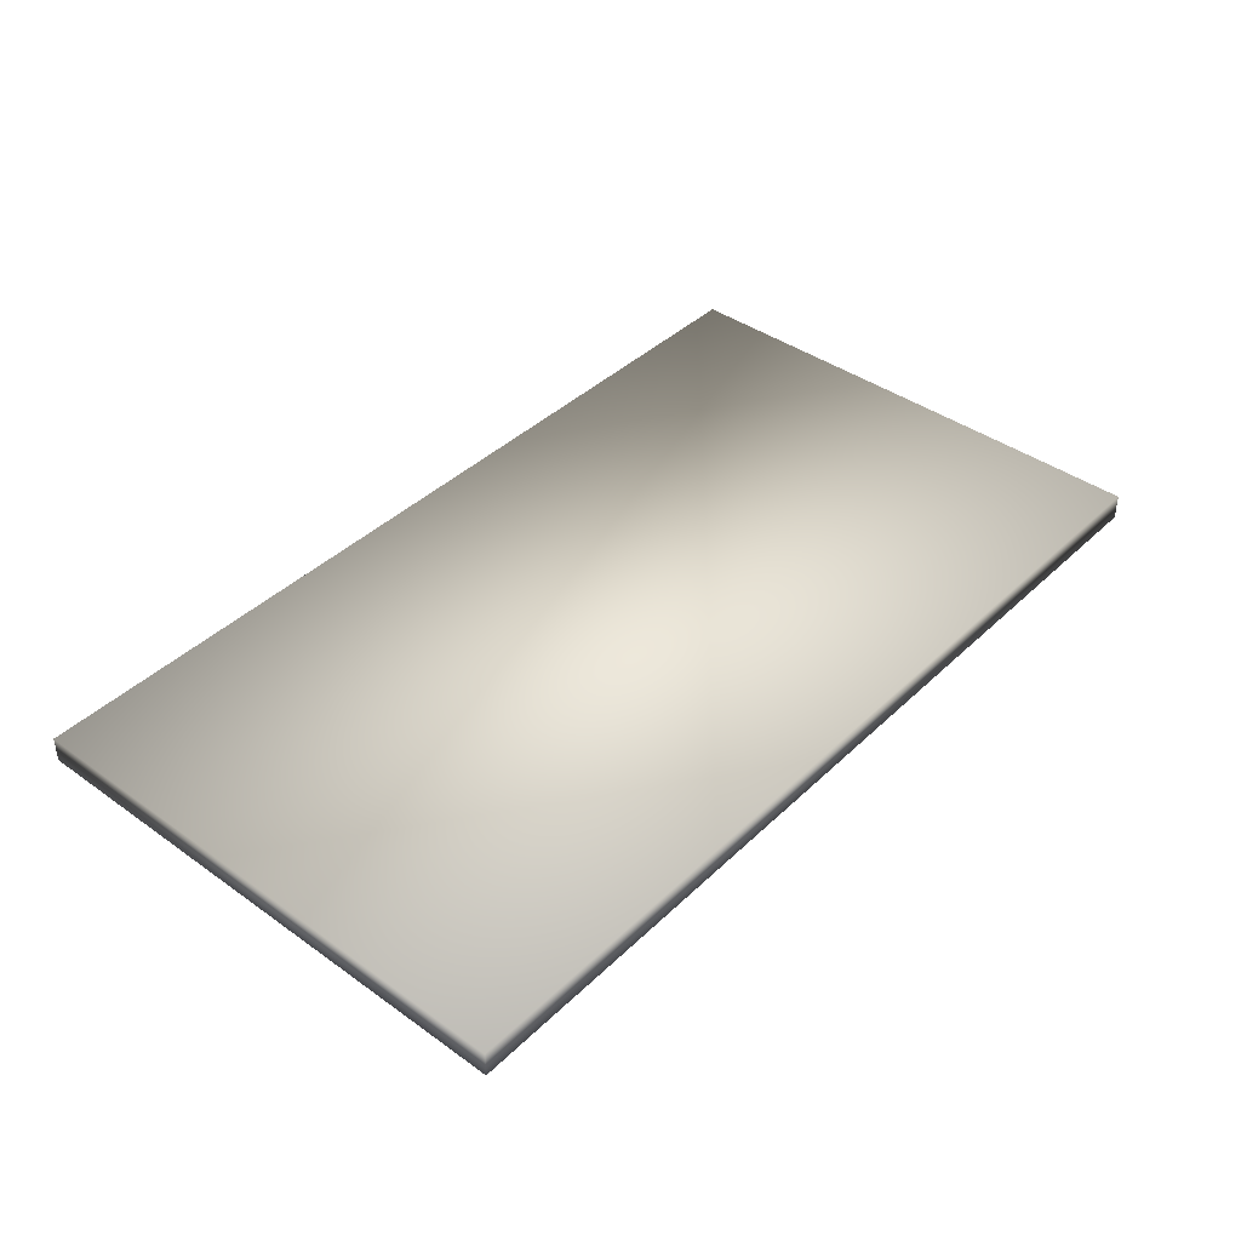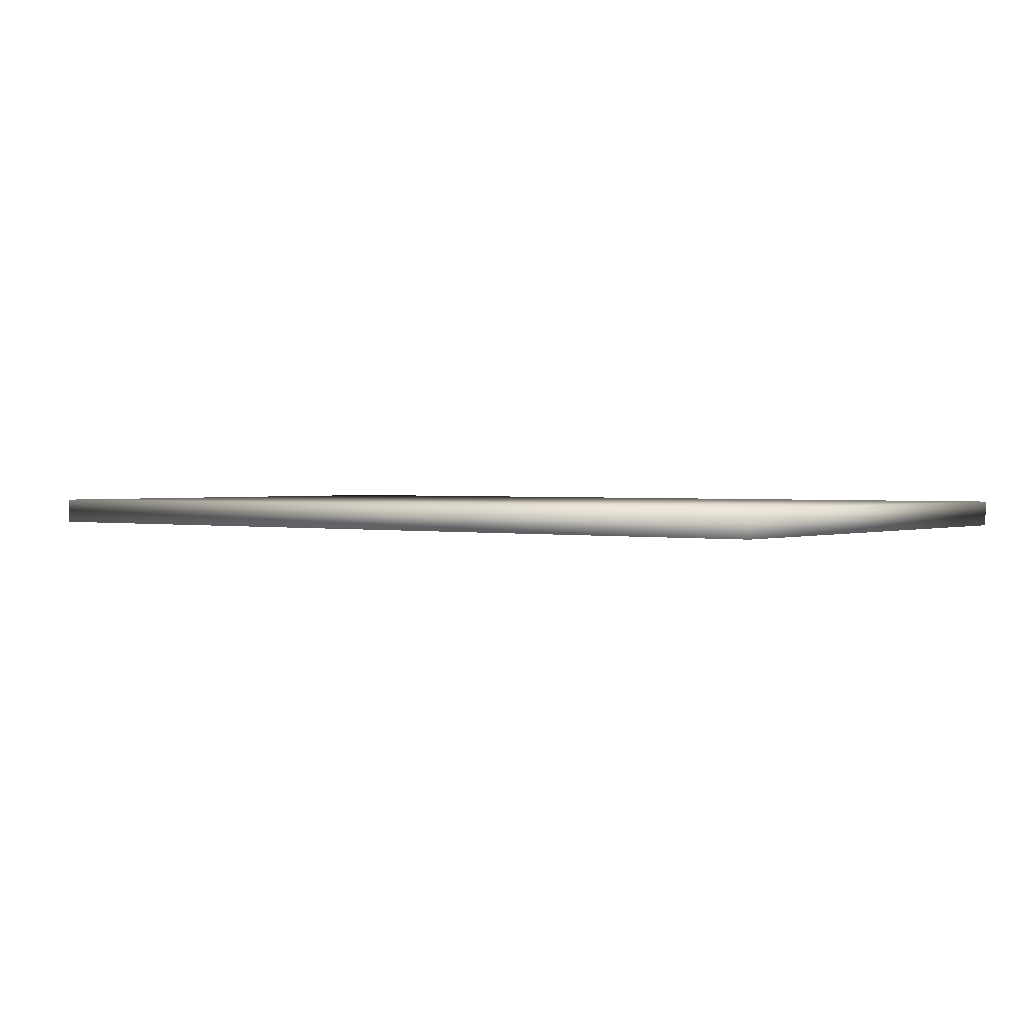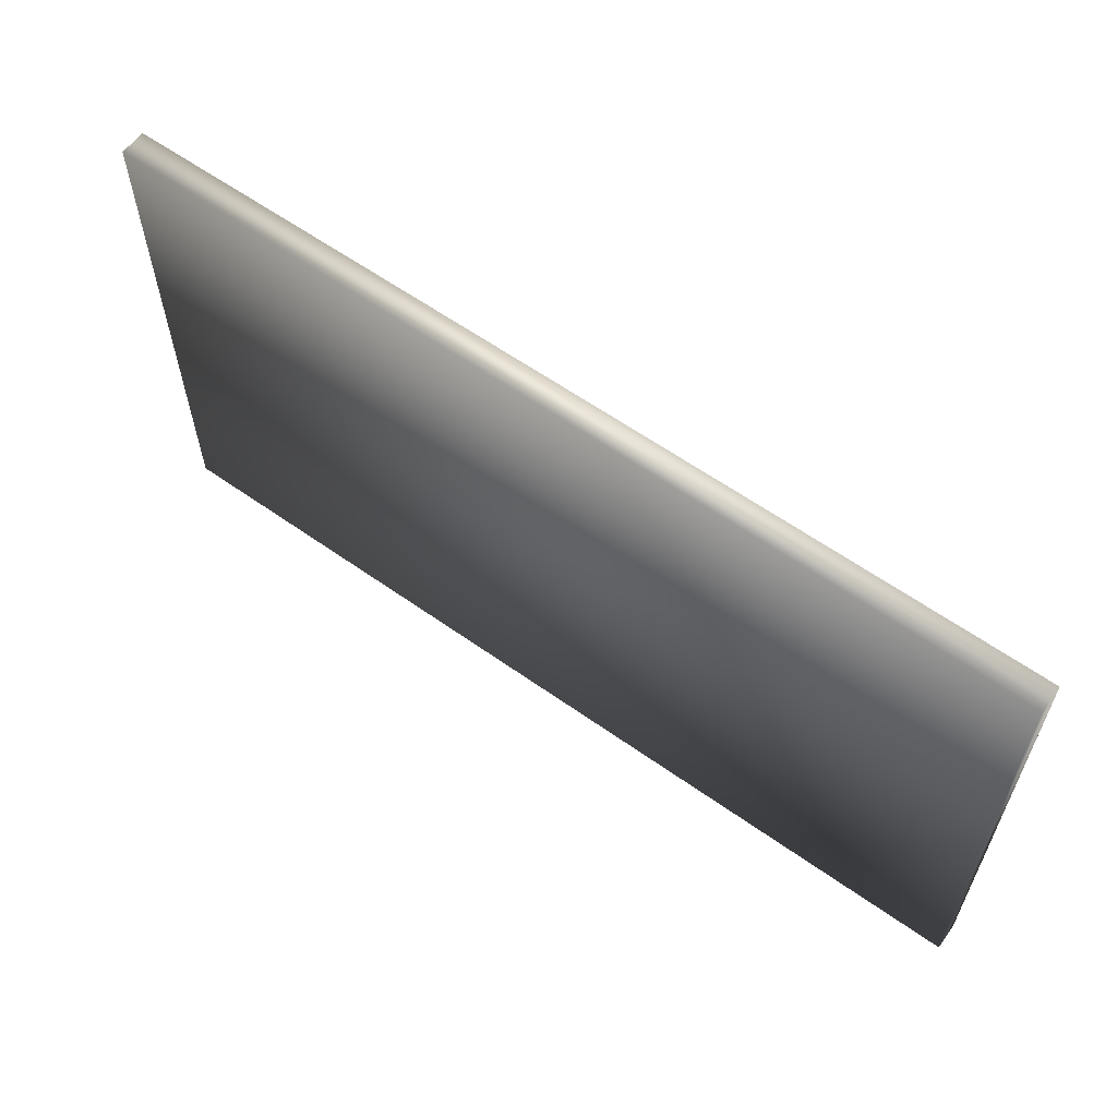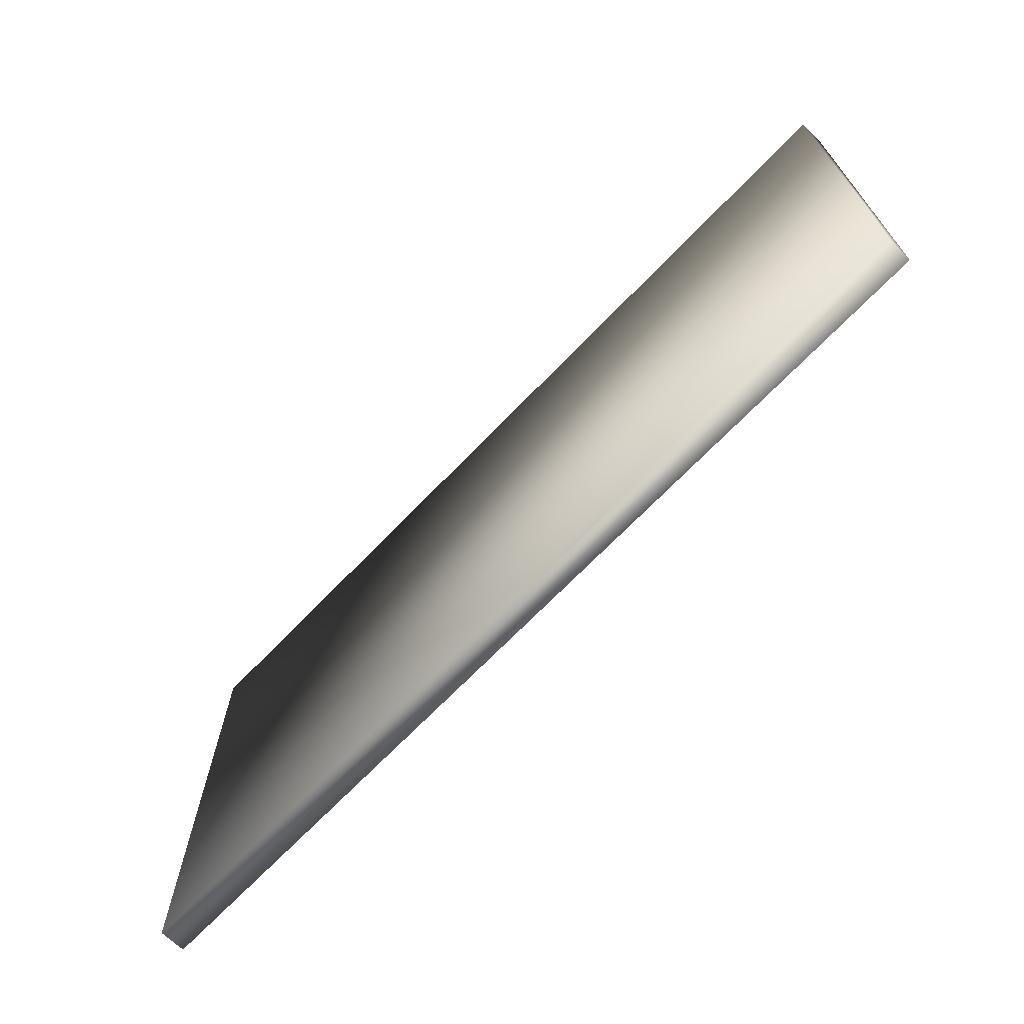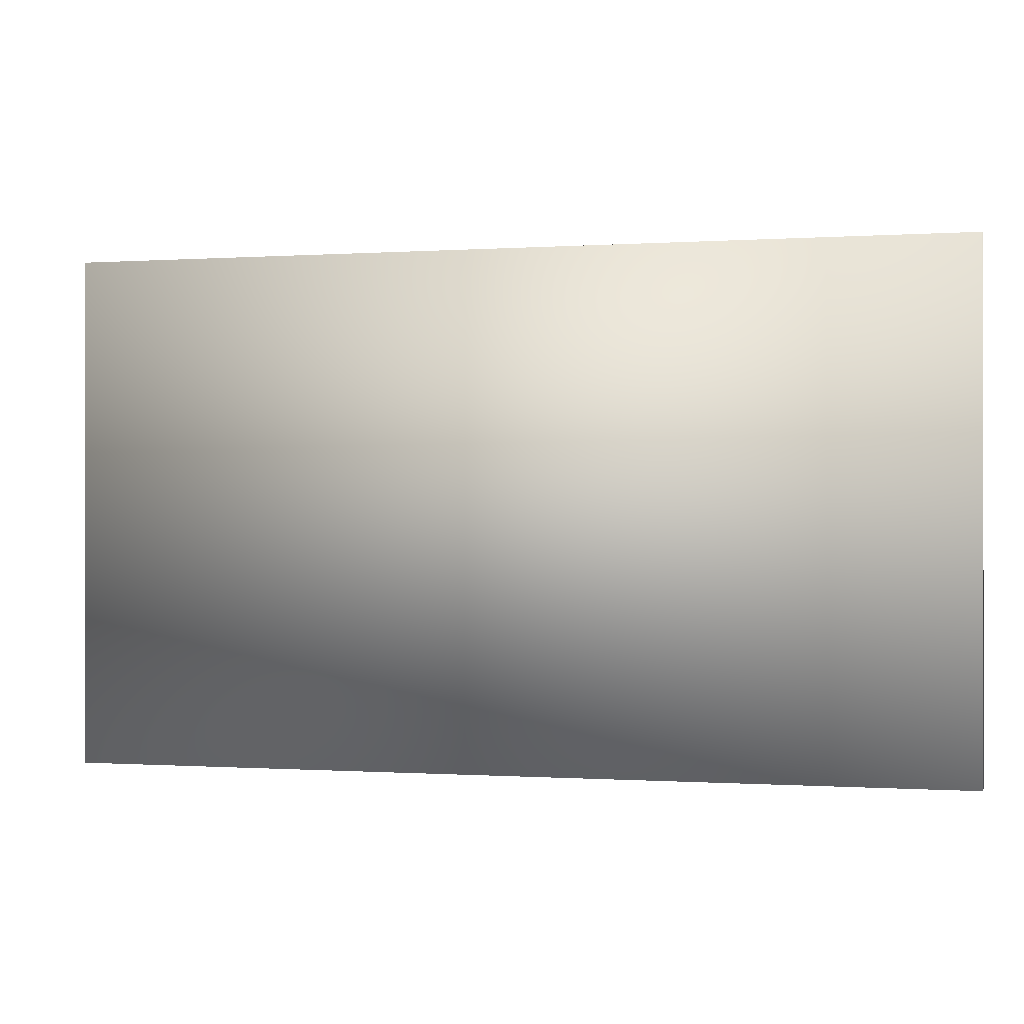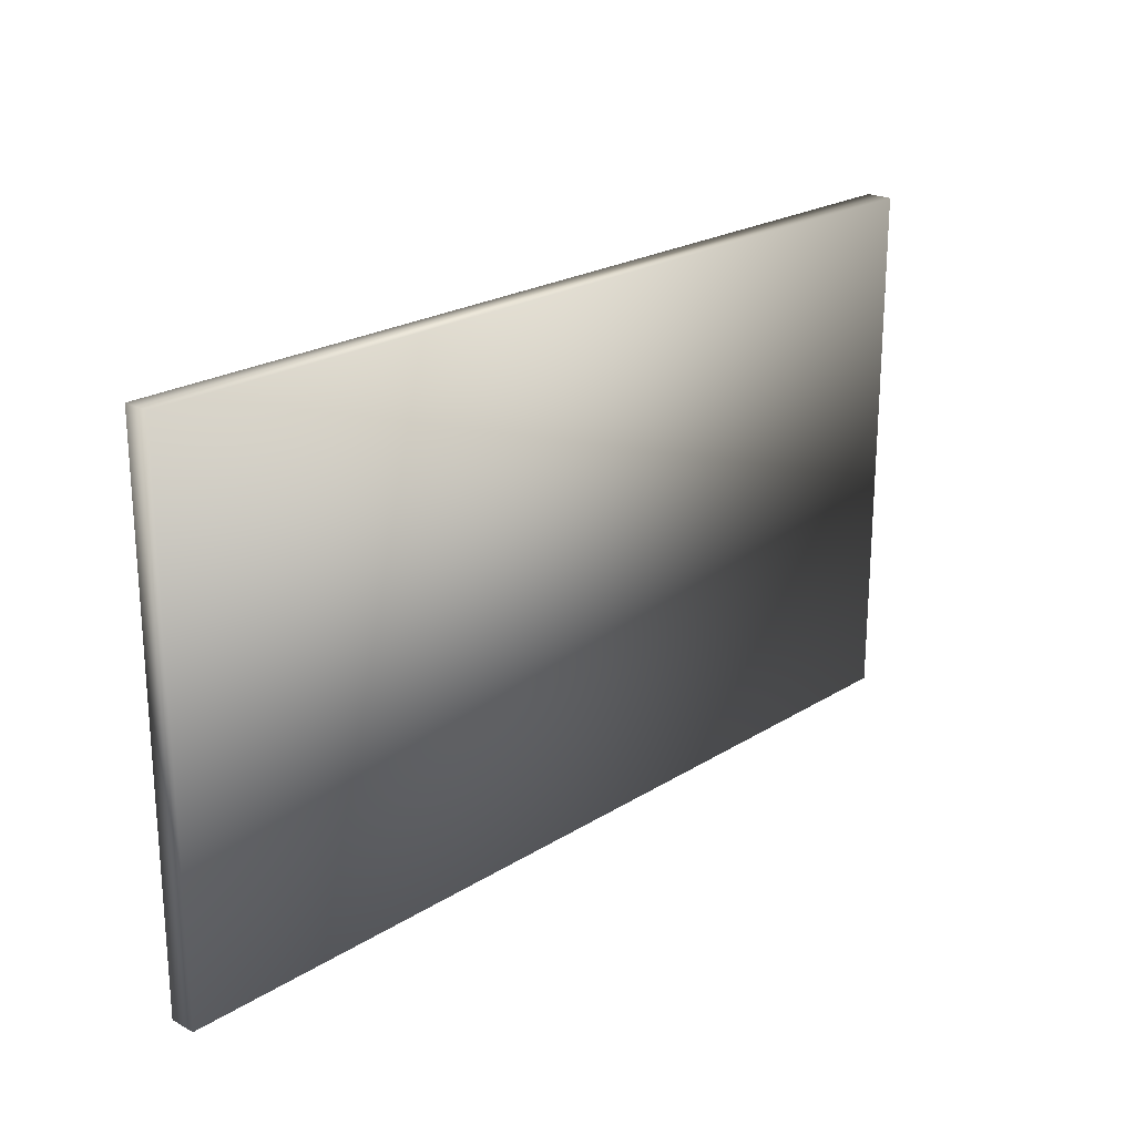
<metadata>
{"format":"obj","ext":"obj","renderer":"f3d","projection":"perspective","resolution":1024,"background":"white","views":[{"elev":40.9,"azim":131.0,"up":"+Z"},{"elev":1.3,"azim":-142.8,"up":"+Z"},{"elev":60.7,"azim":-144.1,"up":"+Y"},{"elev":-69.2,"azim":-133.9,"up":"+Y"},{"elev":-0.3,"azim":-165.6,"up":"+Y"},{"elev":22.1,"azim":132.6,"up":"+Y"}]}
</metadata>
<code>
v 0 0.8 0.74
v 1.4 0 0.74
v 1.4 0.8 0.74
v 0 0 0.74
v 0 0 0.7
v 1.4 0.8 0.7
v 1.4 0 0.7
v 0 0.8 0.7
f 1 2 3
f 2 1 4
f 5 6 7
f 6 5 8
f 5 2 4
f 2 5 7
f 2 6 3
f 6 2 7
f 6 1 3
f 1 6 8
f 5 1 8
f 1 5 4

</code>
